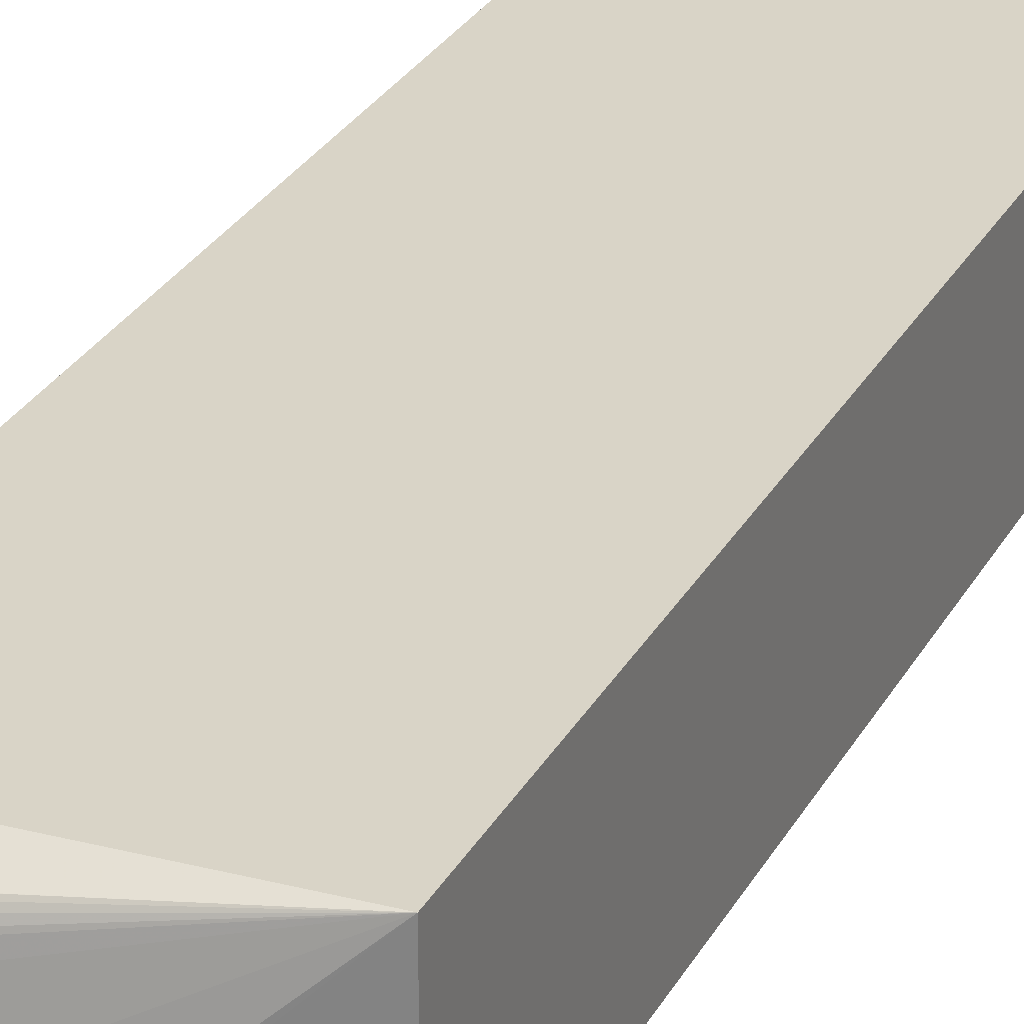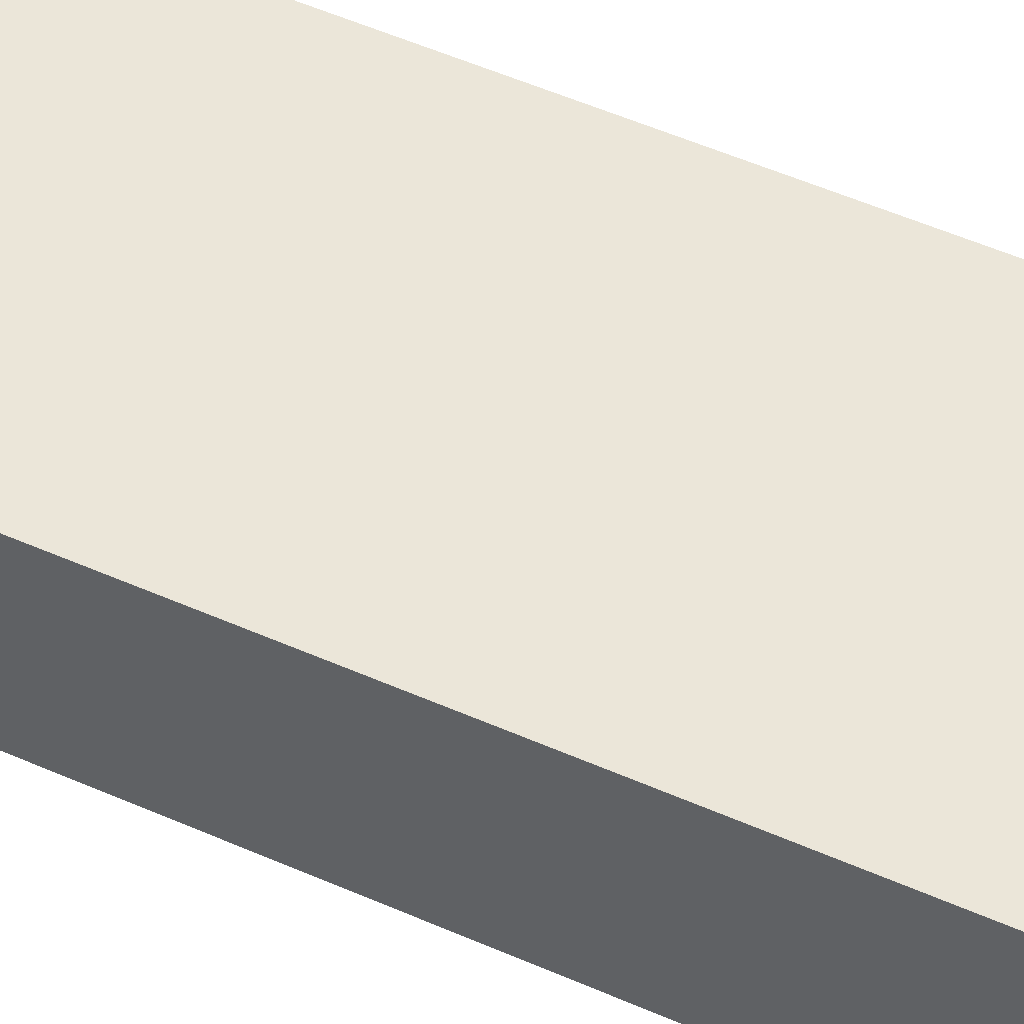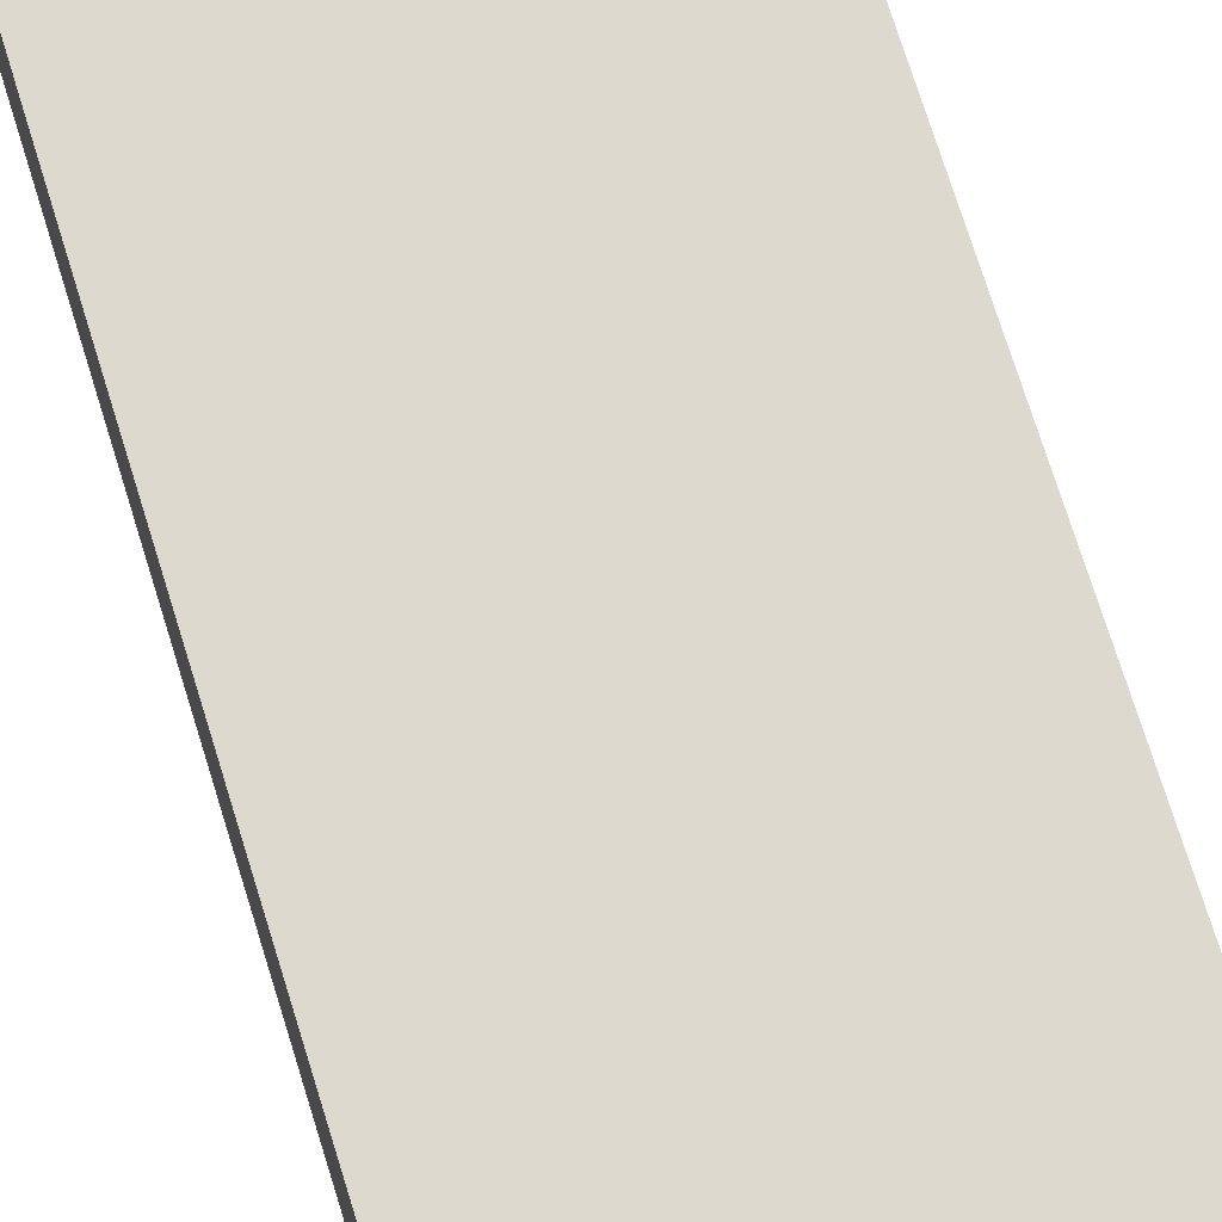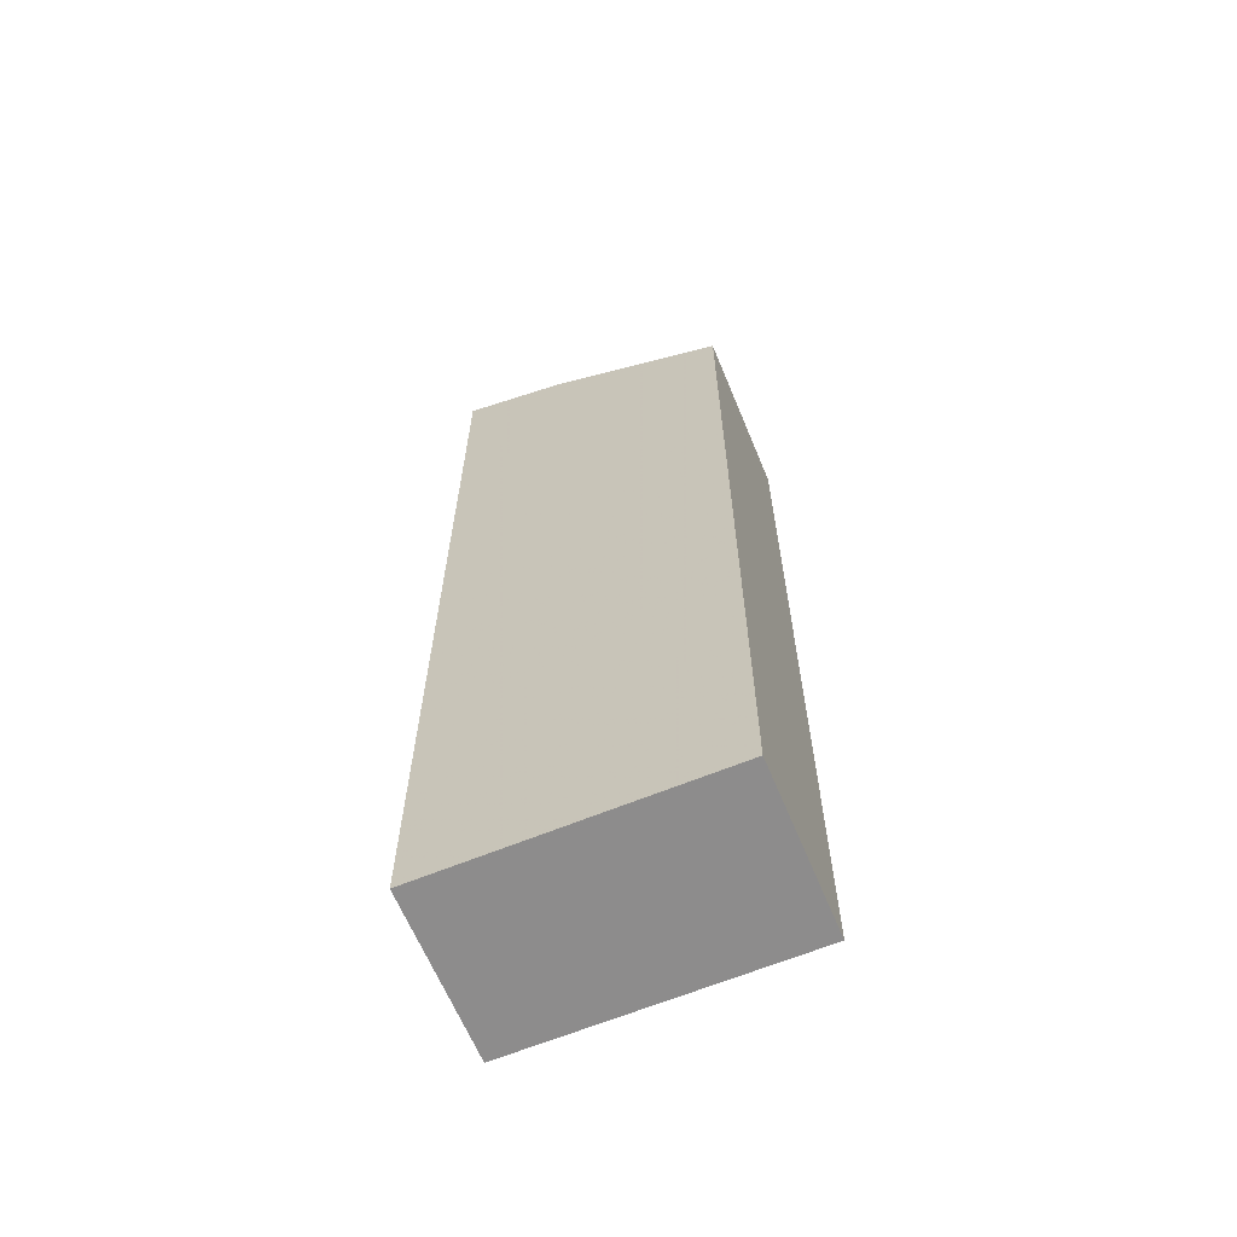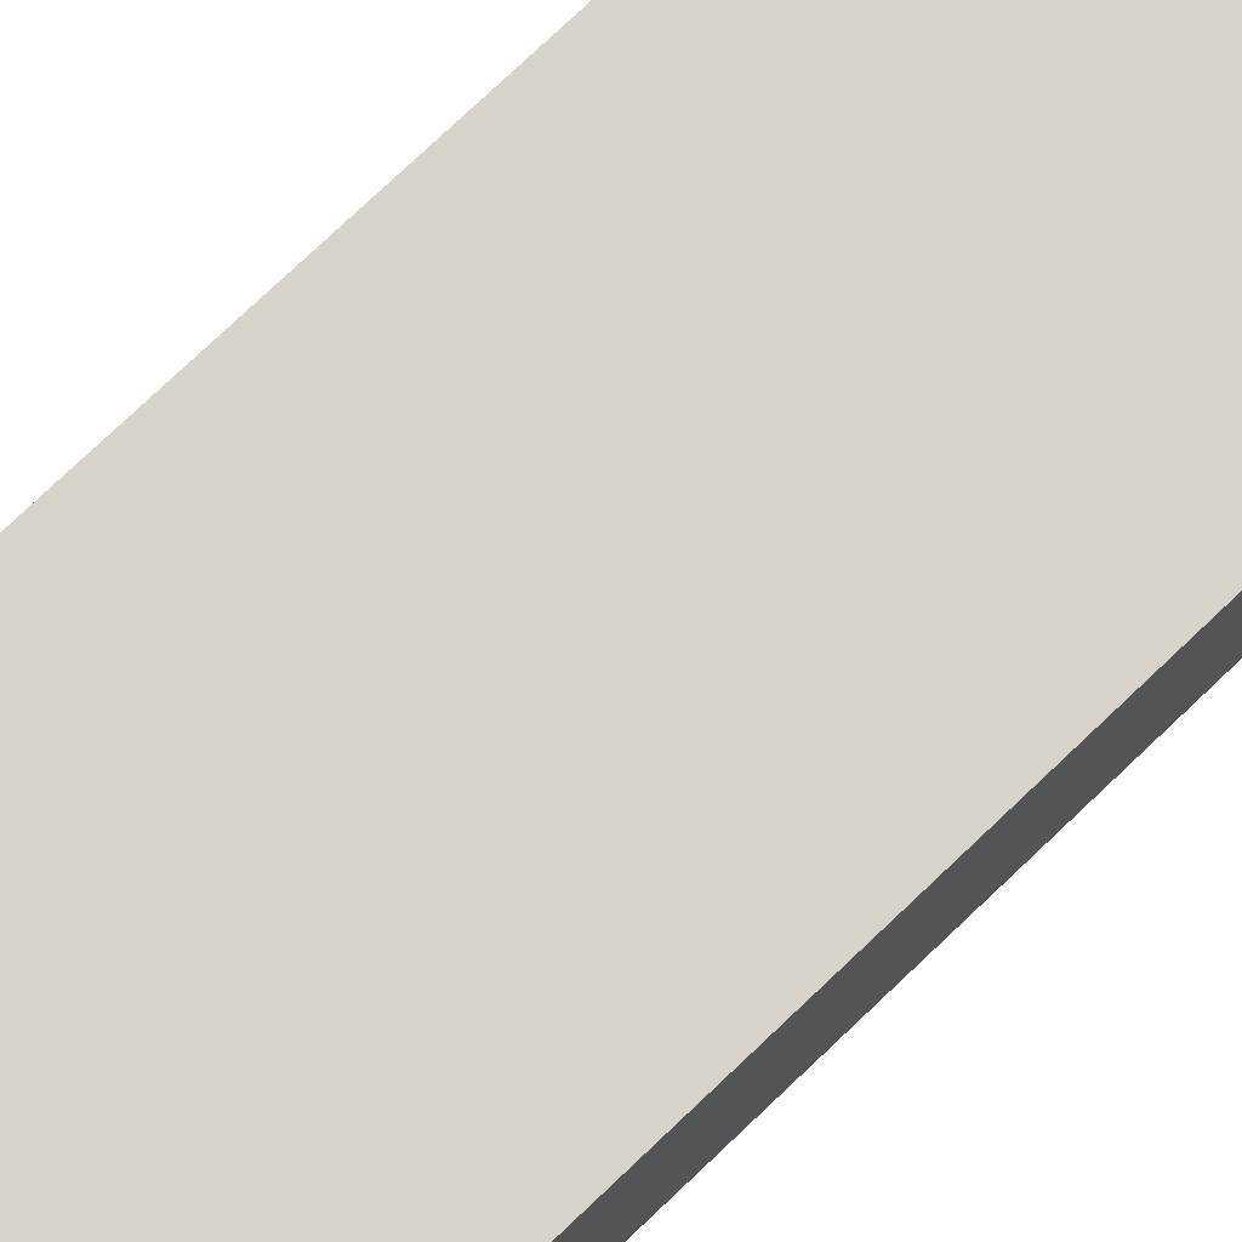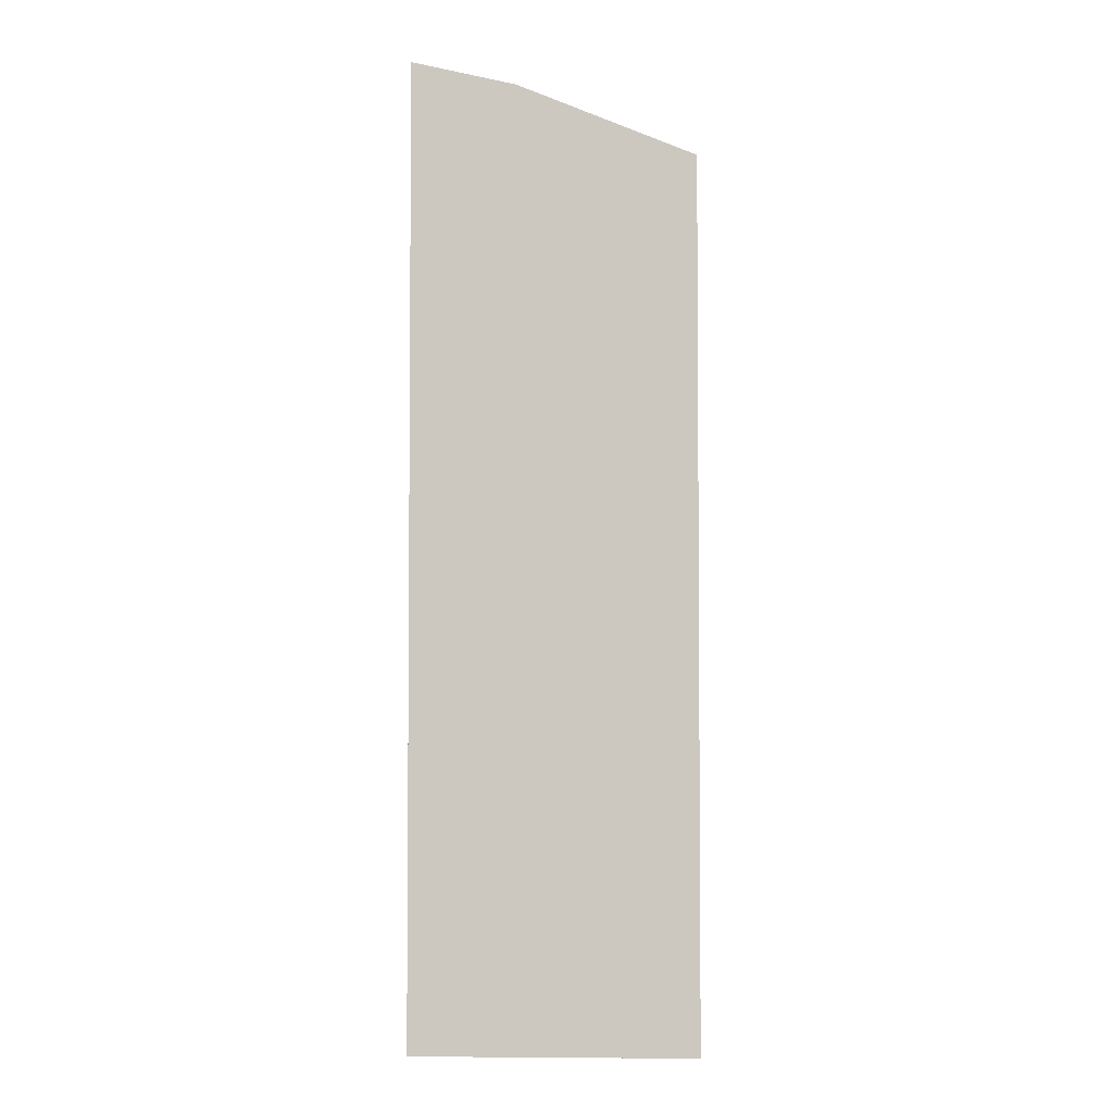
<metadata>
{"format":"obj","ext":"obj","renderer":"f3d","projection":"perspective","resolution":1024,"background":"white","views":[{"elev":28.7,"azim":-156.0,"up":"+Z"},{"elev":55.2,"azim":-65.3,"up":"+Z"},{"elev":71.5,"azim":-17.1,"up":"+Z"},{"elev":-64.3,"azim":-157.5,"up":"+Y"},{"elev":76.7,"azim":-133.5,"up":"+Z"},{"elev":-3.3,"azim":-177.9,"up":"+Y"}]}
</metadata>
<code>
v 0.2533 0.329 0.106
v 0.1352 0.302 0.106
v 0.2533 0.3275 0.1187
v 0.2533 -0.7778 0.106
v 0.2367 0.3212 0.1353
v 0.1184 0.2953 0.106
v -0.06793 0.2198 0.2928
v 0.2533 0.3211 0.1525
v 0.2533 -0.7778 0.2928
v -0.06793 -0.7778 0.106
v 0.2367 0.3043 0.2198
v -0.06784 0.2198 0.106
v -0.06793 0.2198 0.1184
v 0.2313 0.2367 0.2928
v 0.2533 0.2893 0.2663
v 0.2533 0.2895 0.2661
v 0.2452 0.2916 0.2621
v 0.2533 0.2981 0.2533
v 0.2452 0.3001 0.2452
v 0.2533 0.3042 0.2371
v -0.06793 -0.7778 0.2928
v 0.2533 0.2331 0.2928
v -0.06793 0.2112 0.106
v 0.2367 0.2367 0.2928
v 0.2513 0.2344 0.2928
v 0.2533 0.2977 0.254
v 0.2533 0.2979 0.2536
f 7 10 21
f 7 23 10
f 7 13 23
f 7 20 11
f 7 15 16
f 7 18 19
f 7 16 17
f 7 14 15
f 7 21 9
f 7 19 20
f 7 9 22
f 17 27 18
f 7 25 24
f 7 24 14
f 12 23 13
f 14 24 15
f 15 24 25
f 15 25 22
f 16 26 17
f 17 26 27
f 18 20 19
f 6 13 7
f 7 22 25
f 6 12 13
f 7 17 18
f 5 20 8
f 5 7 11
f 1 2 3
f 1 8 20
f 1 20 18
f 1 18 27
f 1 27 26
f 1 26 16
f 1 16 15
f 1 15 22
f 1 22 9
f 1 9 4
f 1 4 10
f 1 3 8
f 1 23 12
f 1 12 6
f 1 6 2
f 2 5 3
f 2 6 7
f 2 7 5
f 3 5 8
f 4 9 21
f 5 11 20
f 4 21 10
f 1 10 23

</code>
